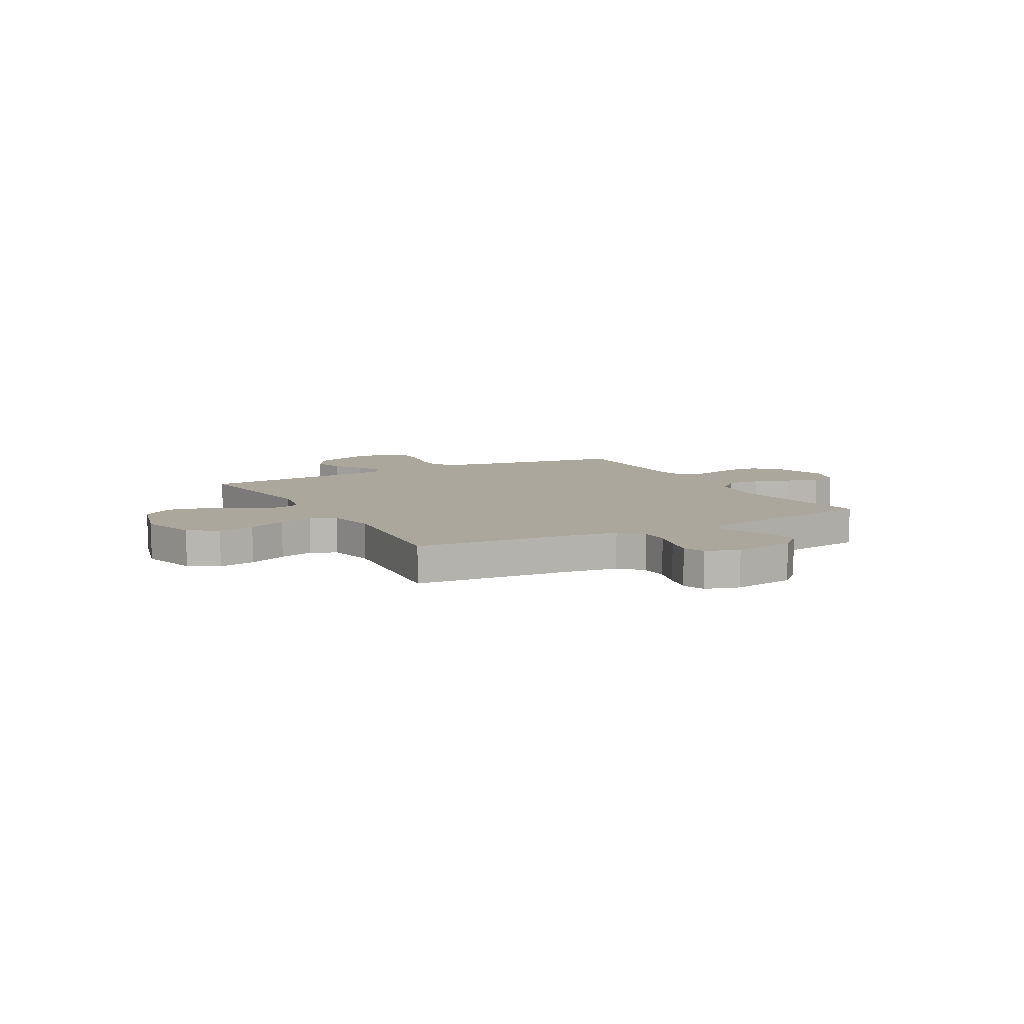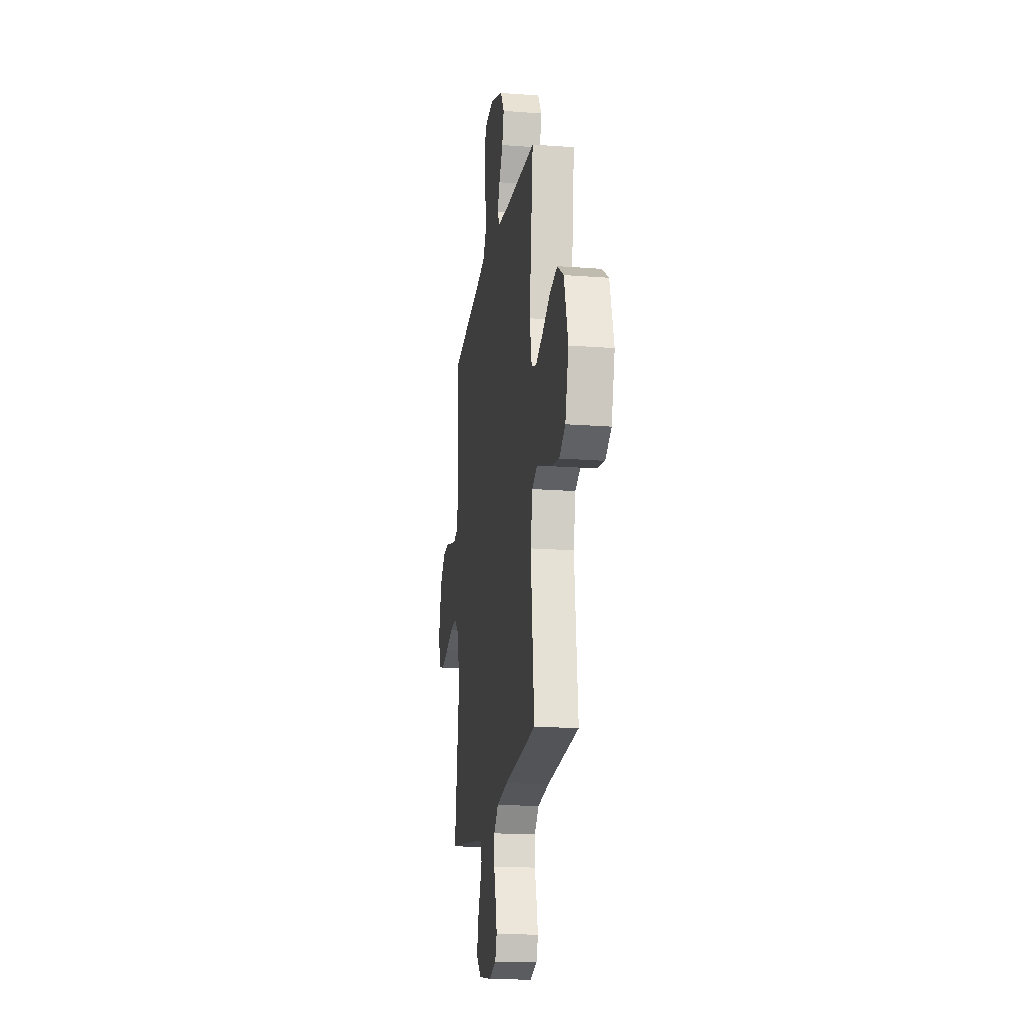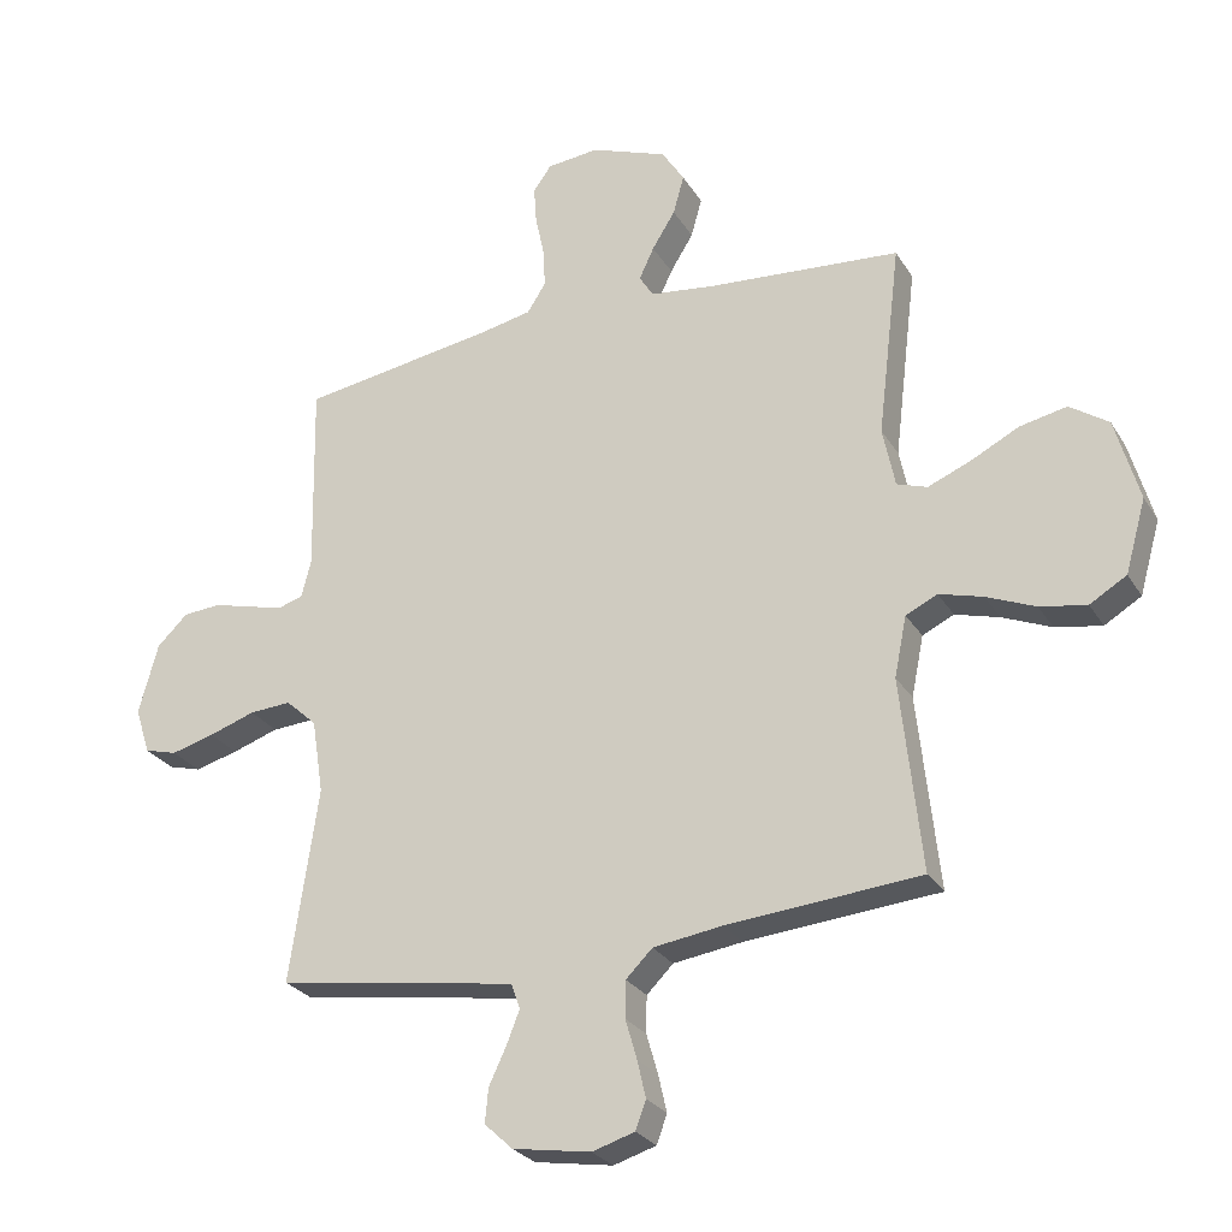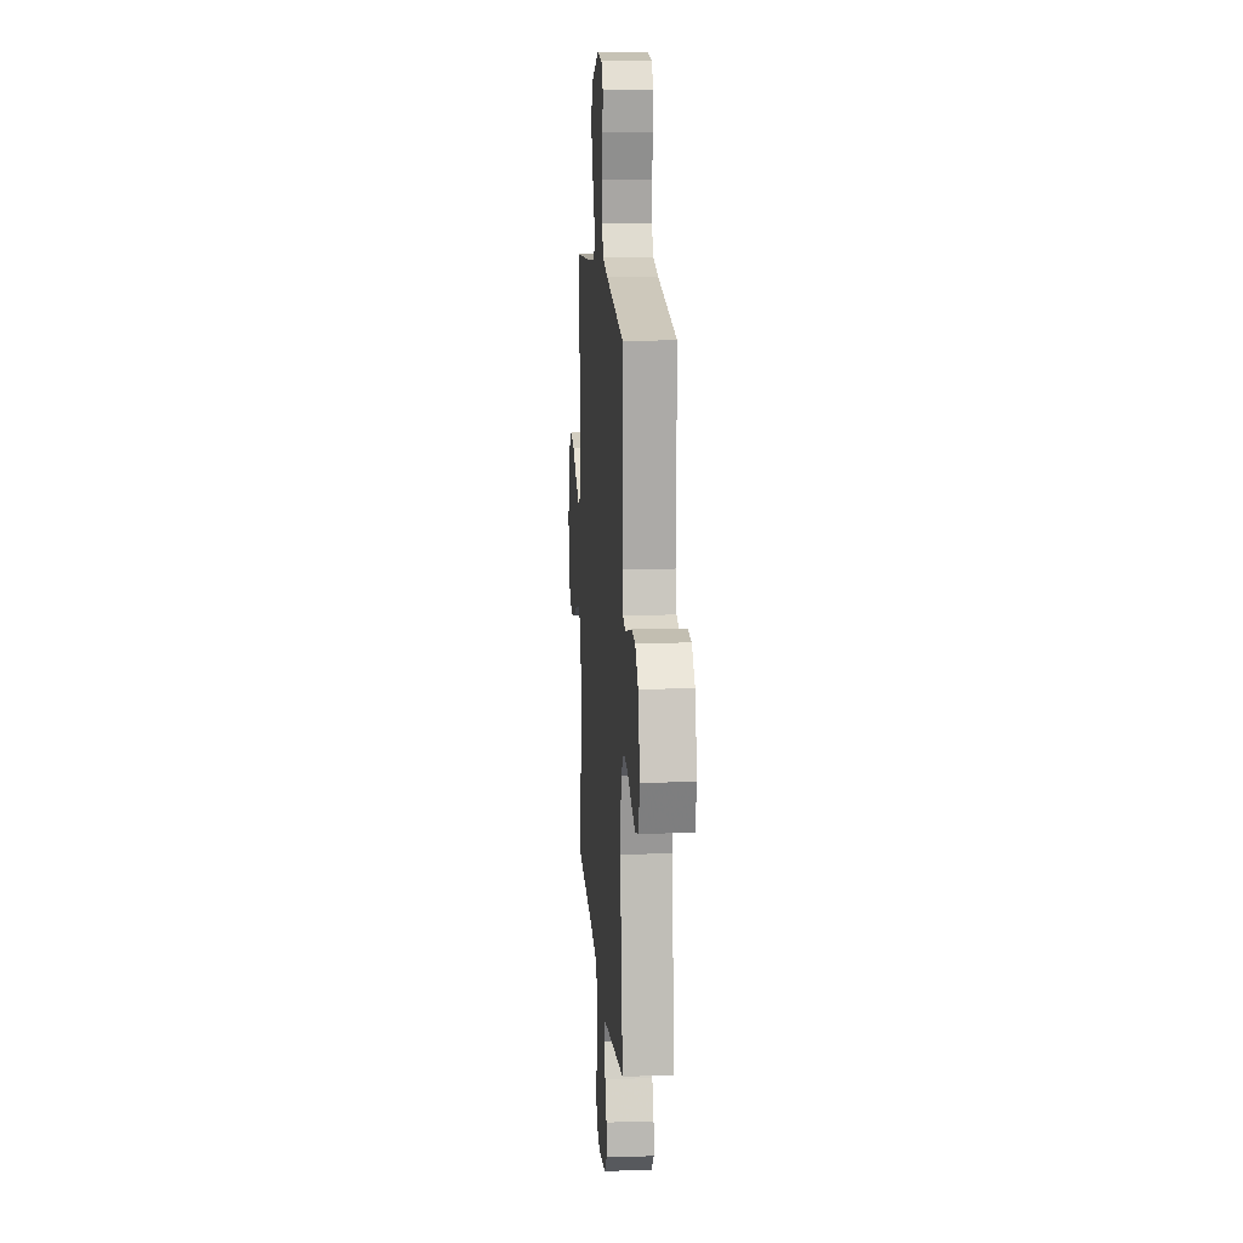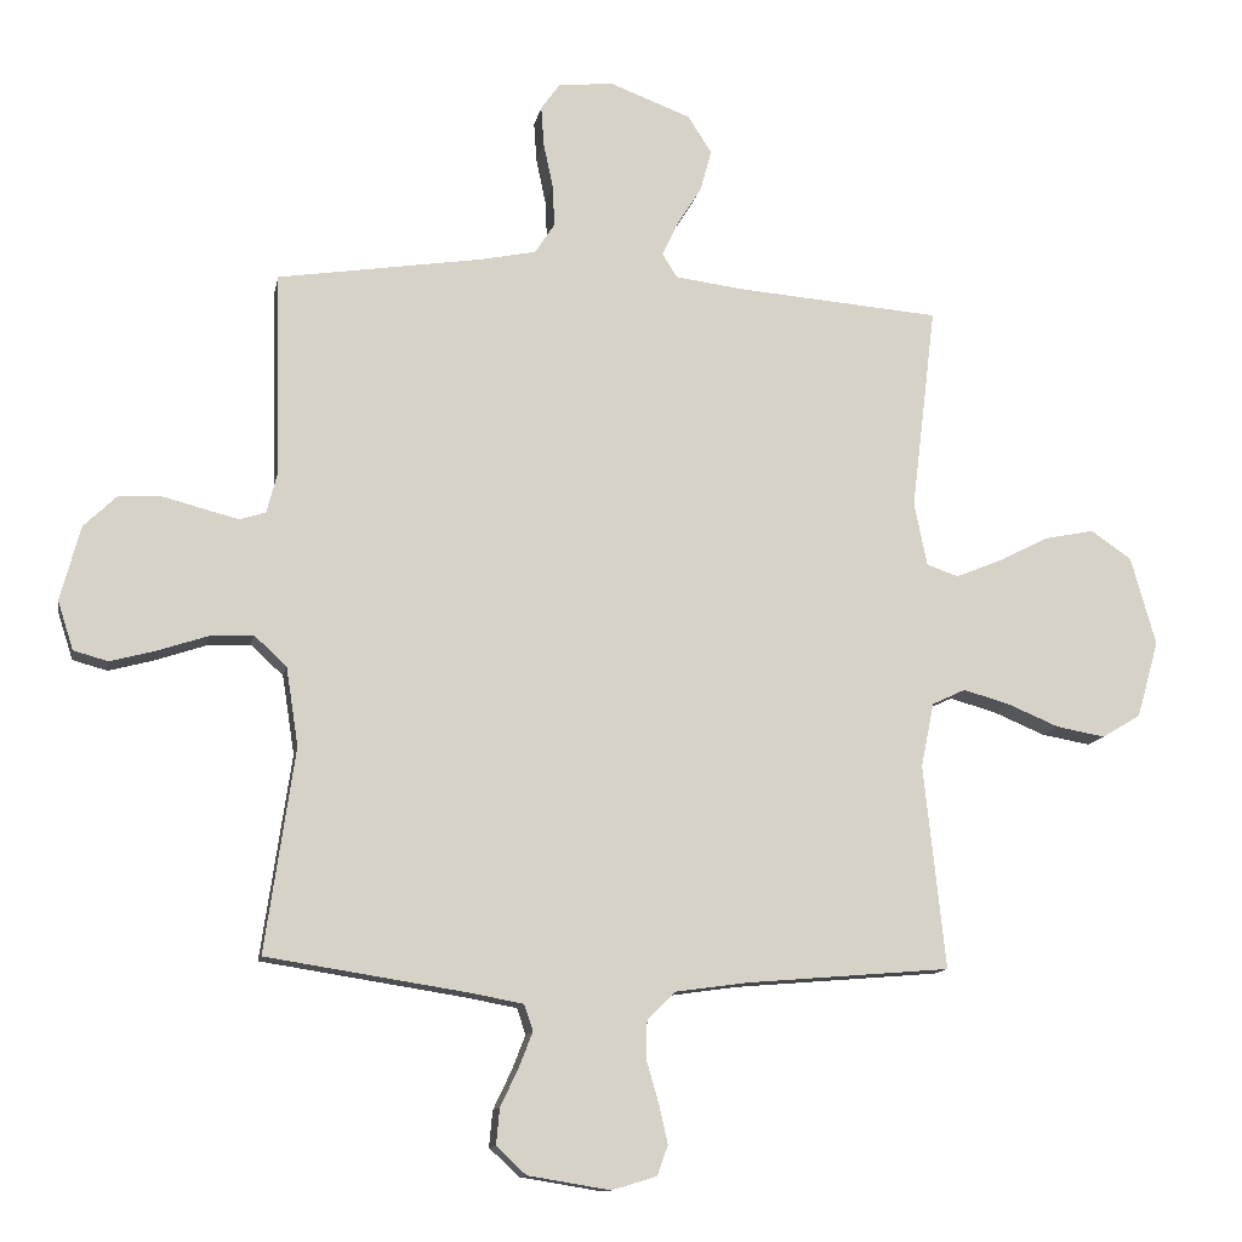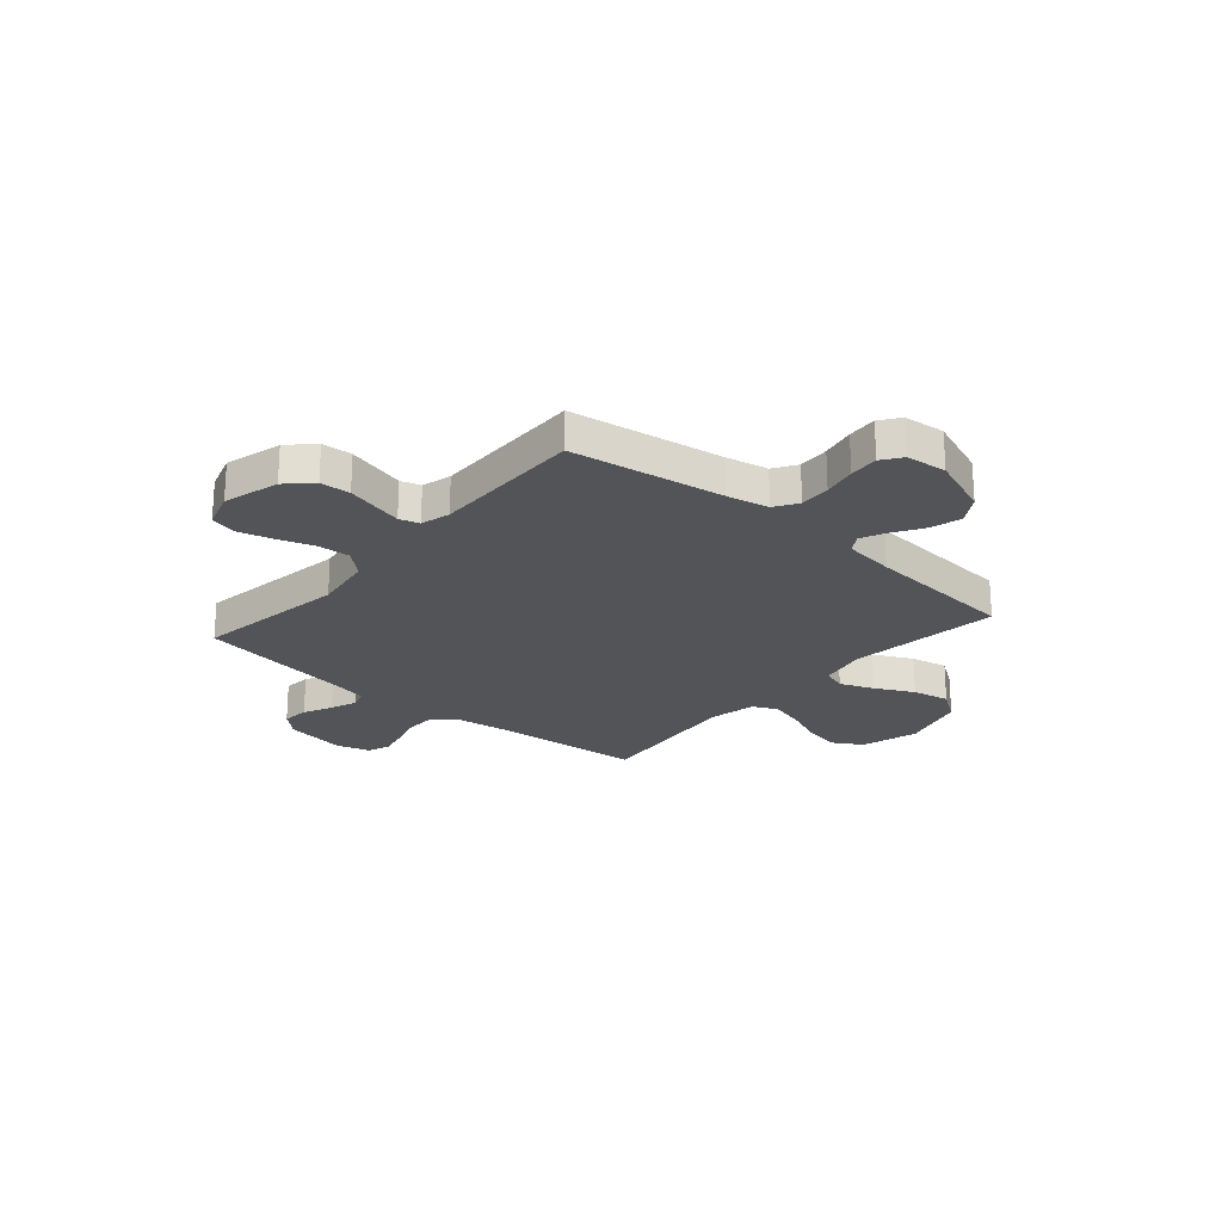
<metadata>
{"format":"obj","ext":"obj","renderer":"f3d","projection":"perspective","resolution":1024,"background":"white","views":[{"elev":8.3,"azim":151.2,"up":"+Y"},{"elev":-18.3,"azim":81.7,"up":"+Z"},{"elev":-26.9,"azim":25.1,"up":"+Z"},{"elev":13.2,"azim":-94.0,"up":"+Z"},{"elev":-12.1,"azim":-10.6,"up":"+Z"},{"elev":-23.3,"azim":-40.9,"up":"+Y"}]}
</metadata>
<code>
v -0.5 0.07 -0.5
v -0.456 0.07 -0.2
v -0.474 0.07 -0.084
v -0.522 0.07 -0.04
v -0.587 0.07 -0.044
v -0.659 0.07 -0.068
v -0.726 0.07 -0.086
v -0.777 0.07 -0.072
v -0.8 0.07 0
v -0.77 0.07 0.11
v -0.722 0.07 0.156
v -0.663 0.07 0.16
v -0.602 0.07 0.144
v -0.548 0.07 0.13
v -0.509 0.07 0.142
v -0.494 0.07 0.2
v -0.5 0.07 0.5
v -0.2 0.07 0.546
v -0.117 0.07 0.563
v -0.088 0.07 0.608
v -0.091 0.07 0.669
v -0.105 0.07 0.735
v -0.109 0.07 0.793
v -0.081 0.07 0.832
v 0 0.07 0.84
v 0.119 0.07 0.795
v 0.154 0.07 0.74
v 0.137 0.07 0.679
v 0.101 0.07 0.621
v 0.078 0.07 0.572
v 0.1 0.07 0.537
v 0.2 0.07 0.524
v 0.5 0.07 0.5
v 0.464 0.07 0.2
v 0.483 0.07 0.107
v 0.53 0.07 0.091
v 0.596 0.07 0.118
v 0.671 0.07 0.156
v 0.744 0.07 0.171
v 0.804 0.07 0.13
v 0.841 0.07 0
v 0.809 0.07 -0.113
v 0.752 0.07 -0.147
v 0.68 0.07 -0.134
v 0.604 0.07 -0.102
v 0.536 0.07 -0.083
v 0.487 0.07 -0.106
v 0.468 0.07 -0.2
v 0.5 0.07 -0.5
v 0.2 0.07 -0.525
v 0.093 0.07 -0.54
v 0.052 0.07 -0.581
v 0.051 0.07 -0.638
v 0.069 0.07 -0.7
v 0.082 0.07 -0.757
v 0.066 0.07 -0.801
v 0 0.07 -0.821
v -0.121 0.07 -0.801
v -0.165 0.07 -0.76
v -0.16 0.07 -0.707
v -0.133 0.07 -0.65
v -0.113 0.07 -0.599
v -0.126 0.07 -0.561
v -0.2 0.07 -0.547
v -0.5 0 -0.5
v -0.456 0 -0.2
v -0.474 0 -0.084
v -0.522 0 -0.04
v -0.587 0 -0.044
v -0.659 0 -0.068
v -0.726 0 -0.086
v -0.777 0 -0.072
v -0.8 0 0
v -0.77 0 0.11
v -0.722 0 0.156
v -0.663 0 0.16
v -0.602 0 0.144
v -0.548 0 0.13
v -0.509 0 0.142
v -0.494 0 0.2
v -0.5 0 0.5
v -0.2 0 0.546
v -0.117 0 0.563
v -0.088 0 0.608
v -0.091 0 0.669
v -0.105 0 0.735
v -0.109 0 0.793
v -0.081 0 0.832
v 0 0 0.84
v 0.119 0 0.795
v 0.154 0 0.74
v 0.137 0 0.679
v 0.101 0 0.621
v 0.078 0 0.572
v 0.1 0 0.537
v 0.2 0 0.524
v 0.5 0 0.5
v 0.464 0 0.2
v 0.483 0 0.107
v 0.53 0 0.091
v 0.596 0 0.118
v 0.671 0 0.156
v 0.744 0 0.171
v 0.804 0 0.13
v 0.841 0 0
v 0.809 0 -0.113
v 0.752 0 -0.147
v 0.68 0 -0.134
v 0.604 0 -0.102
v 0.536 0 -0.083
v 0.487 0 -0.106
v 0.468 0 -0.2
v 0.5 0 -0.5
v 0.2 0 -0.525
v 0.093 0 -0.54
v 0.052 0 -0.581
v 0.051 0 -0.638
v 0.069 0 -0.7
v 0.082 0 -0.757
v 0.066 0 -0.801
v 0 0 -0.821
v -0.121 0 -0.801
v -0.165 0 -0.76
v -0.16 0 -0.707
v -0.133 0 -0.65
v -0.113 0 -0.599
v -0.126 0 -0.561
v -0.2 0 -0.547
f 58 59 60 61
f 58 61 62
f 57 58 62
f 56 57 62 63
f 53 54 55 56
f 48 49 50
f 47 48 50 51
f 42 43 44 45
f 42 45 46
f 41 42 46
f 40 41 46
f 37 38 39 40
f 36 37 40 46
f 35 36 46 47
f 32 33 34
f 31 32 34 35
f 26 27 28 29
f 26 29 30
f 25 26 30
f 24 25 30
f 21 22 23 24
f 20 21 24 30
f 19 20 30 31
f 16 17 18
f 15 16 18 19
f 10 11 12 13
f 10 13 14
f 9 10 14
f 8 9 14 15
f 5 6 7 8
f 64 1 2
f 63 64 2 3
f 53 56 63 3
f 35 47 51 52
f 19 31 35 52
f 15 19 52 53
f 5 8 15
f 4 5 15
f 3 4 15
f 3 15 53
f 125 124 123 122
f 126 125 122
f 126 122 121
f 127 126 121 120
f 120 119 118 117
f 114 113 112
f 115 114 112 111
f 109 108 107 106
f 110 109 106
f 110 106 105
f 110 105 104
f 104 103 102 101
f 110 104 101 100
f 111 110 100 99
f 98 97 96
f 99 98 96 95
f 93 92 91 90
f 94 93 90
f 94 90 89
f 94 89 88
f 88 87 86 85
f 94 88 85 84
f 95 94 84 83
f 82 81 80
f 83 82 80 79
f 77 76 75 74
f 78 77 74
f 78 74 73
f 79 78 73 72
f 72 71 70 69
f 66 65 128
f 67 66 128 127
f 67 127 120 117
f 116 115 111 99
f 116 99 95 83
f 117 116 83 79
f 79 72 69
f 79 69 68
f 79 68 67
f 117 79 67
f 1 65 66 2
f 2 66 67 3
f 3 67 68 4
f 4 68 69 5
f 5 69 70 6
f 6 70 71 7
f 7 71 72 8
f 8 72 73 9
f 9 73 74 10
f 10 74 75 11
f 11 75 76 12
f 12 76 77 13
f 13 77 78 14
f 14 78 79 15
f 15 79 80 16
f 16 80 81 17
f 17 81 82 18
f 18 82 83 19
f 19 83 84 20
f 20 84 85 21
f 21 85 86 22
f 22 86 87 23
f 23 87 88 24
f 24 88 89 25
f 25 89 90 26
f 26 90 91 27
f 27 91 92 28
f 28 92 93 29
f 29 93 94 30
f 30 94 95 31
f 31 95 96 32
f 32 96 97 33
f 33 97 98 34
f 34 98 99 35
f 35 99 100 36
f 36 100 101 37
f 37 101 102 38
f 38 102 103 39
f 39 103 104 40
f 40 104 105 41
f 41 105 106 42
f 42 106 107 43
f 43 107 108 44
f 44 108 109 45
f 45 109 110 46
f 46 110 111 47
f 47 111 112 48
f 48 112 113 49
f 49 113 114 50
f 50 114 115 51
f 51 115 116 52
f 52 116 117 53
f 53 117 118 54
f 54 118 119 55
f 55 119 120 56
f 56 120 121 57
f 57 121 122 58
f 58 122 123 59
f 59 123 124 60
f 60 124 125 61
f 61 125 126 62
f 62 126 127 63
f 63 127 128 64
f 64 128 65 1

</code>
